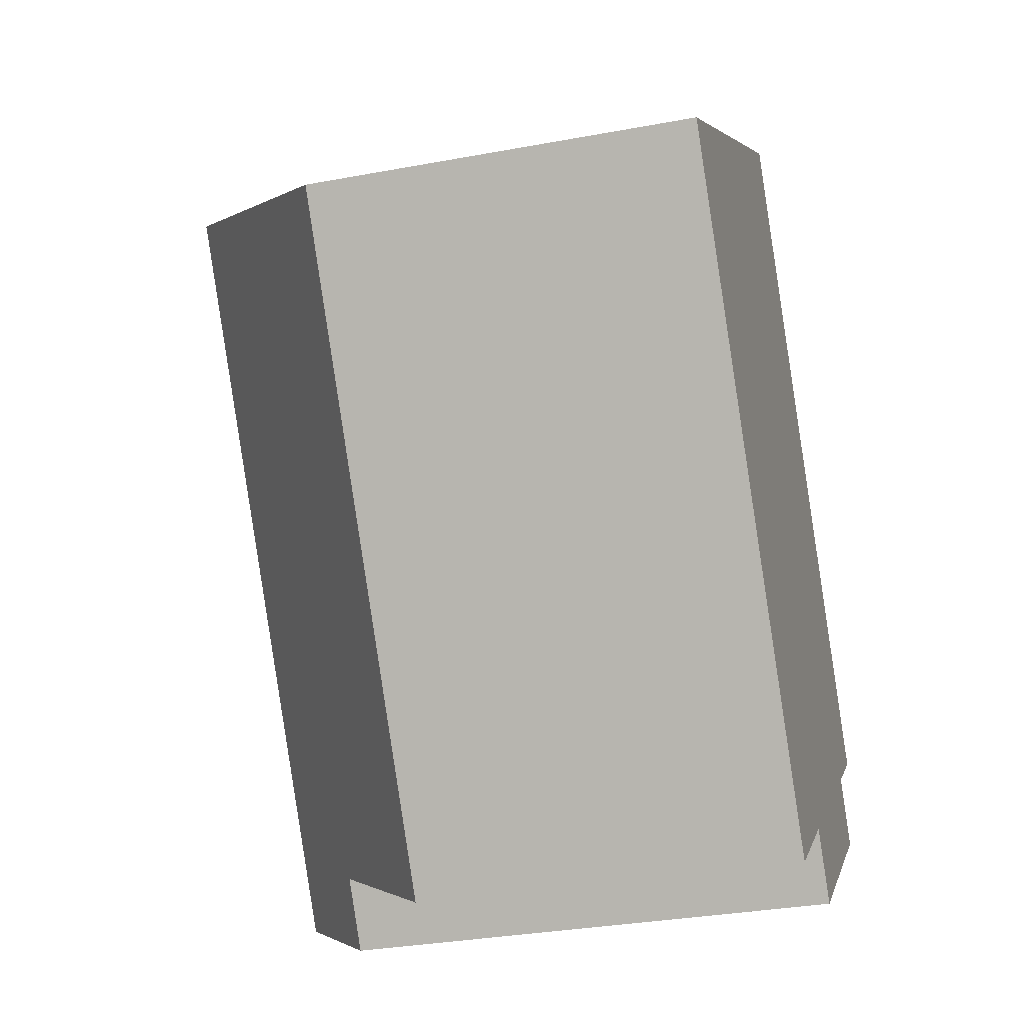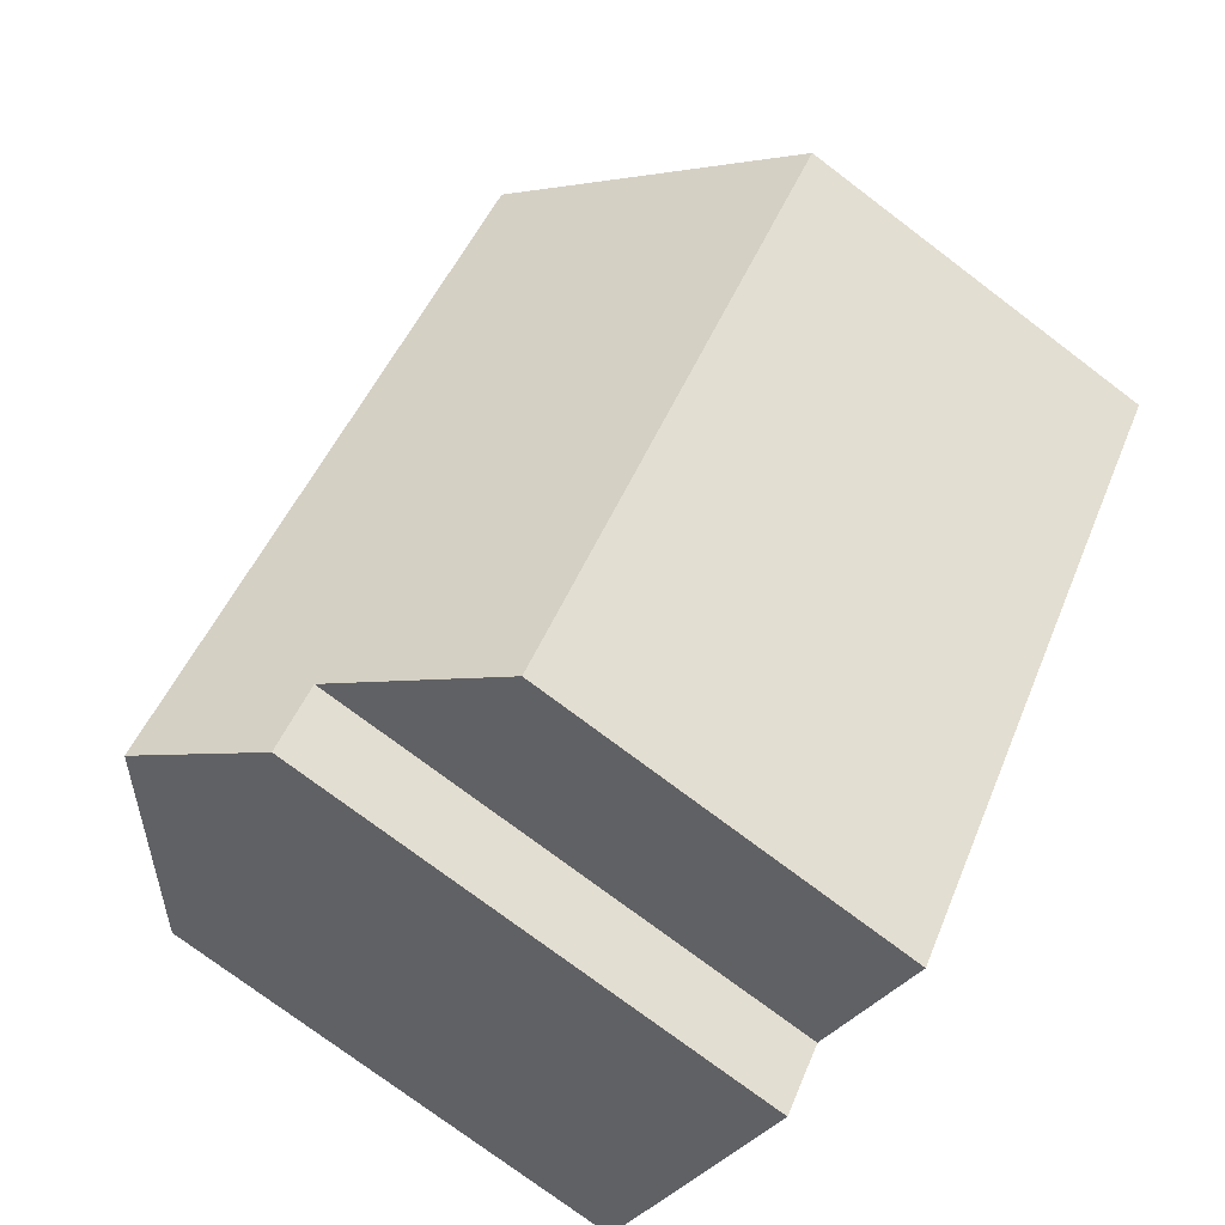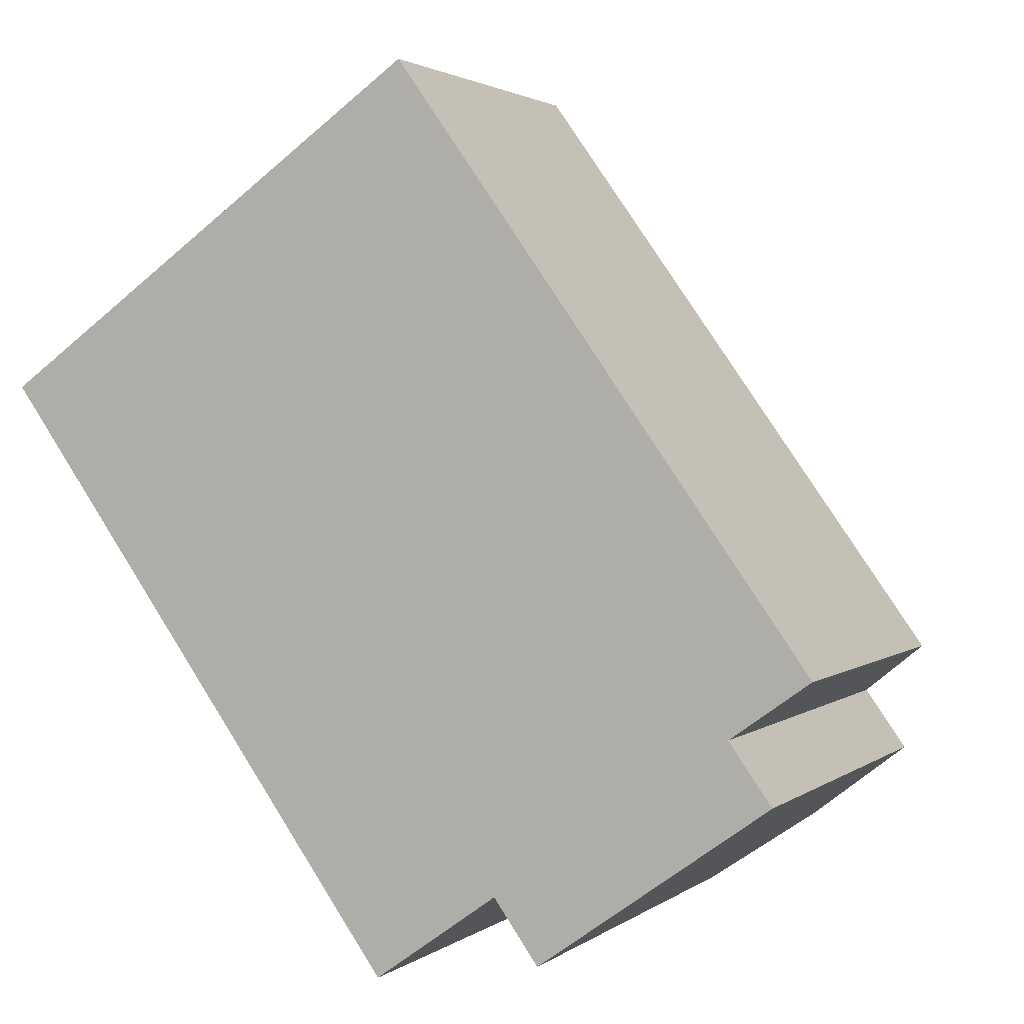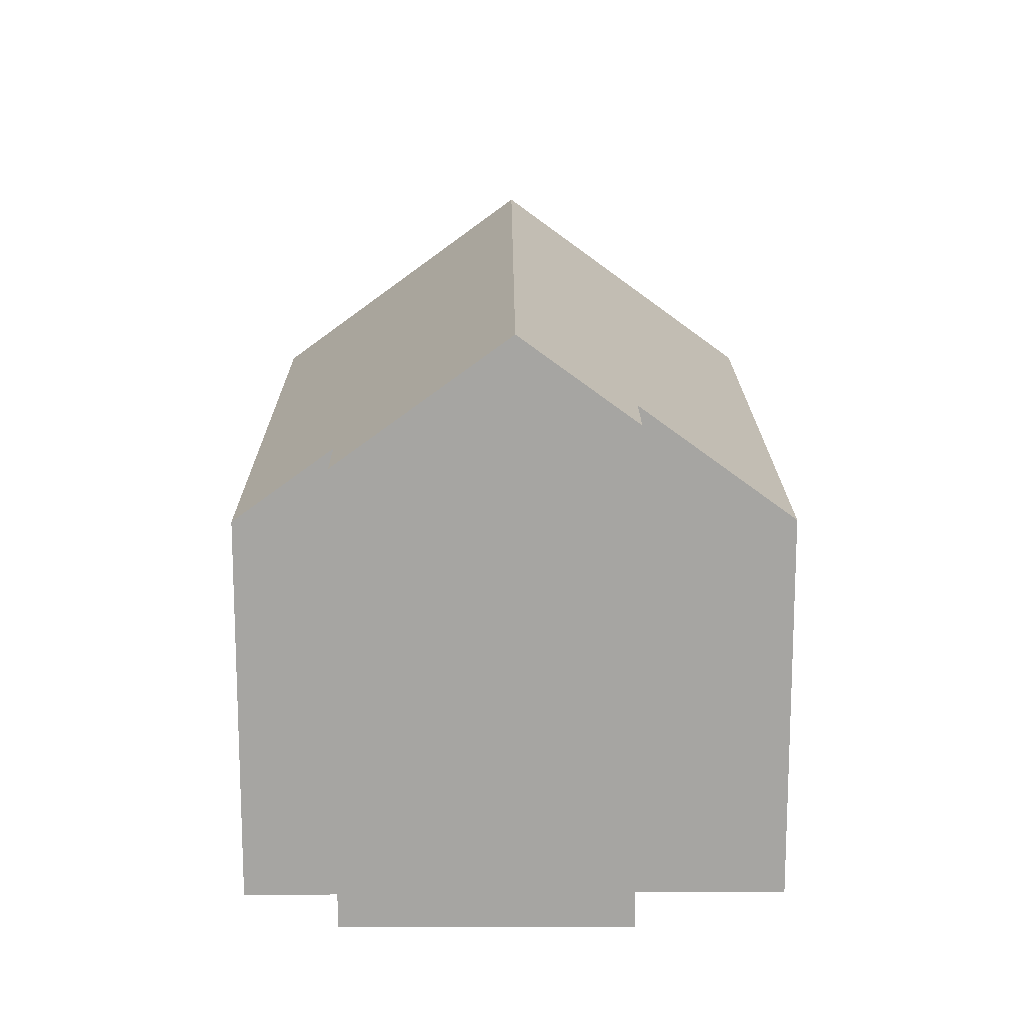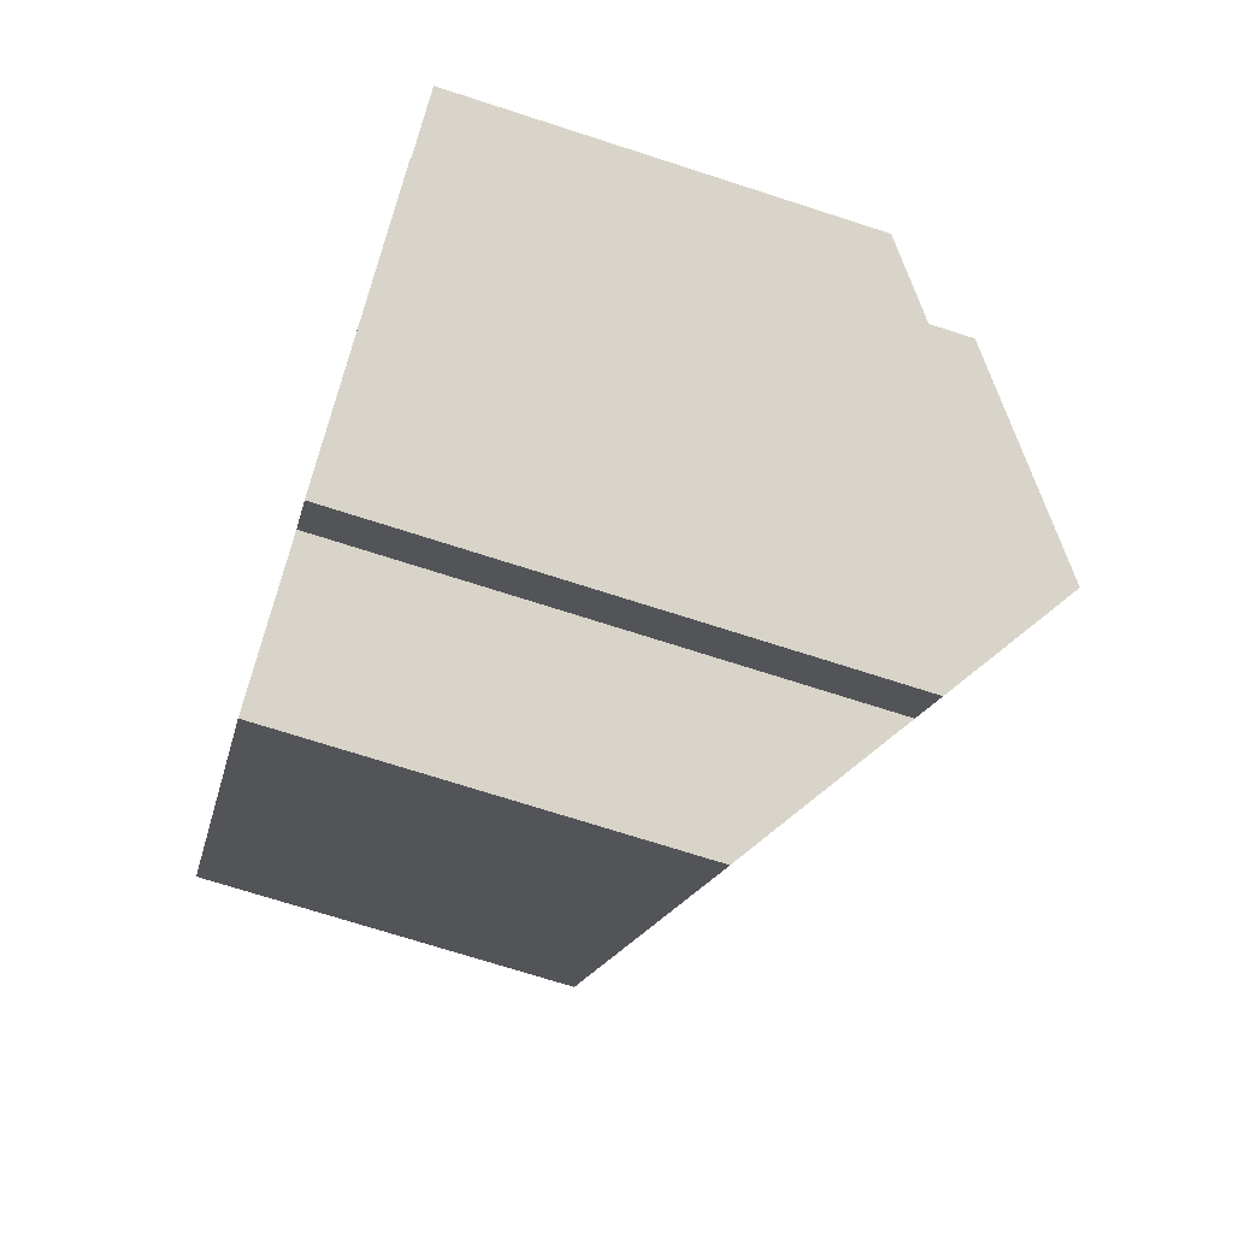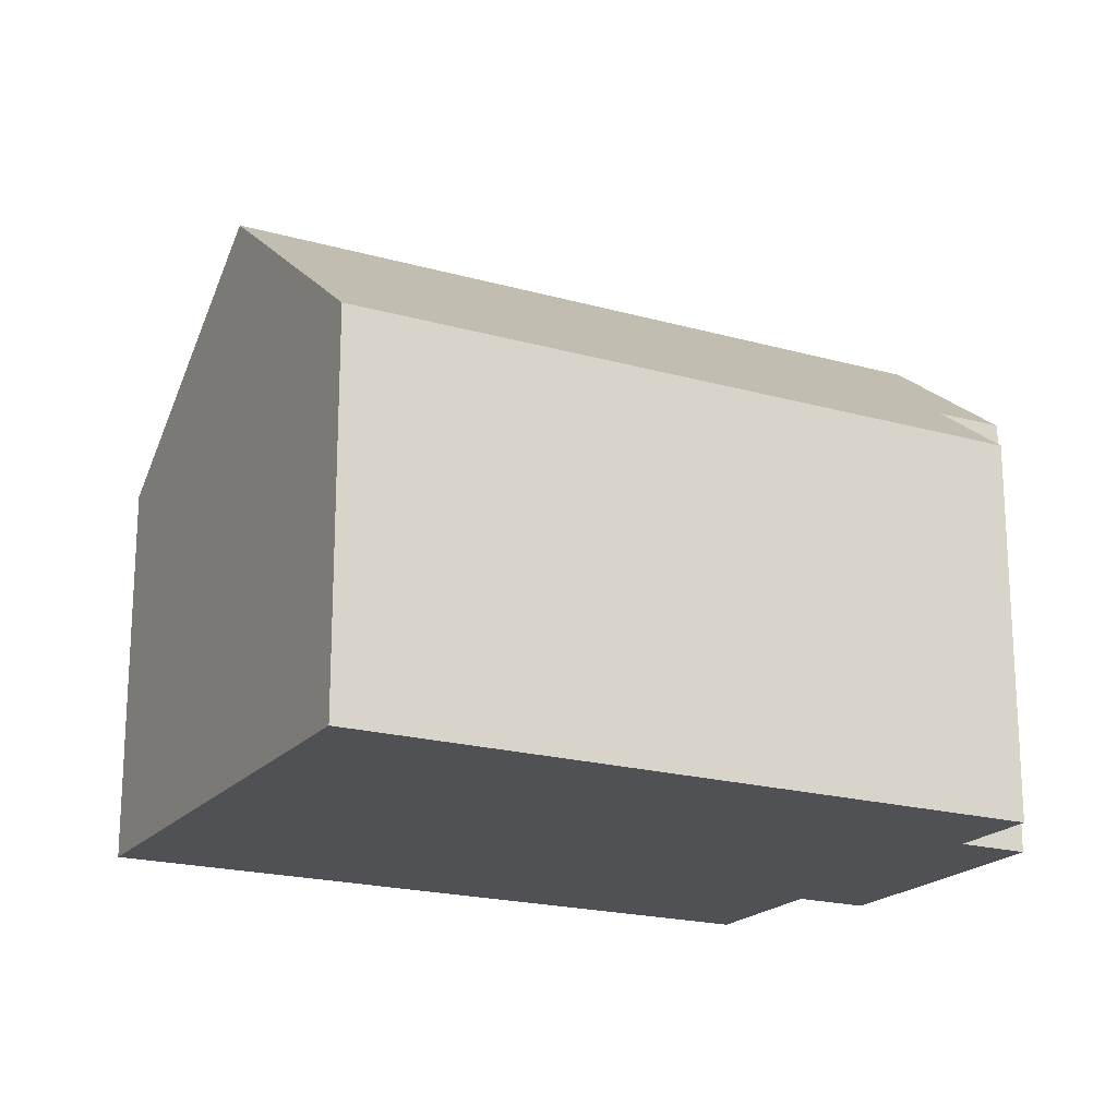
<metadata>
{"format":"obj","ext":"obj","renderer":"f3d","projection":"perspective","resolution":1024,"background":"white","views":[{"elev":-31.8,"azim":-75.2,"up":"+Z"},{"elev":-75.3,"azim":-127.1,"up":"+Z"},{"elev":2.2,"azim":24.1,"up":"+Z"},{"elev":16.2,"azim":144.2,"up":"+Y"},{"elev":-70.5,"azim":72.0,"up":"+Z"},{"elev":-19.7,"azim":26.7,"up":"+Y"}]}
</metadata>
<code>
v  4.394 11.71 3.138
v  2.242 7.758 -3.14
v  0 7.758 4.75e-16
v  13.6 11.71 -9.753
v  10.81 10.01 -9.836
v  8.303 7.757 -11.63
v  11.71 10.01 -11.1
v  15.51 7.758 -3.14
v  8.789 7.758 6.276
v  15.53 9.201 -6.56
v  17.14 7.758 -5.414
v  16.39 9.2 -7.761
v  11.71 6.797e-16 -11.1
v  10.81 6.023e-16 -9.836
v  8.303 7.12e-16 -11.63
v  2.242 1.923e-16 -3.14
v  0 0 0
v  8.789 -3.843e-16 6.276
v  4.394 -1.921e-16 3.138
v  15.51 1.923e-16 -3.14
v  17.14 3.315e-16 -5.414
v  15.53 4.017e-16 -6.56
v  16.39 4.752e-16 -7.761
v  13.6 5.972e-16 -9.753
g defaultobject
f 1 2 3
f 2 1 4
f 2 4 5
f 2 5 6
f 5 4 7
f 8 1 9
f 1 8 4
f 4 8 10
f 10 8 11
f 4 10 12
f 13 5 7
f 5 13 14
f 15 2 6
f 2 15 16
f 2 16 3
f 3 16 17
f 3 9 1
f 9 3 17
f 9 17 18
f 18 17 19
f 18 8 9
f 8 18 20
f 8 20 11
f 11 20 21
f 22 12 10
f 12 22 23
f 12 7 4
f 7 12 23
f 7 23 13
f 13 23 24
f 14 6 5
f 6 14 15
f 11 22 10
f 22 11 21
f 23 22 24
f 16 19 17
f 19 16 18
f 18 16 15
f 18 15 20
f 20 15 14
f 20 14 13
f 20 13 22
f 20 22 21
f 22 13 24

</code>
